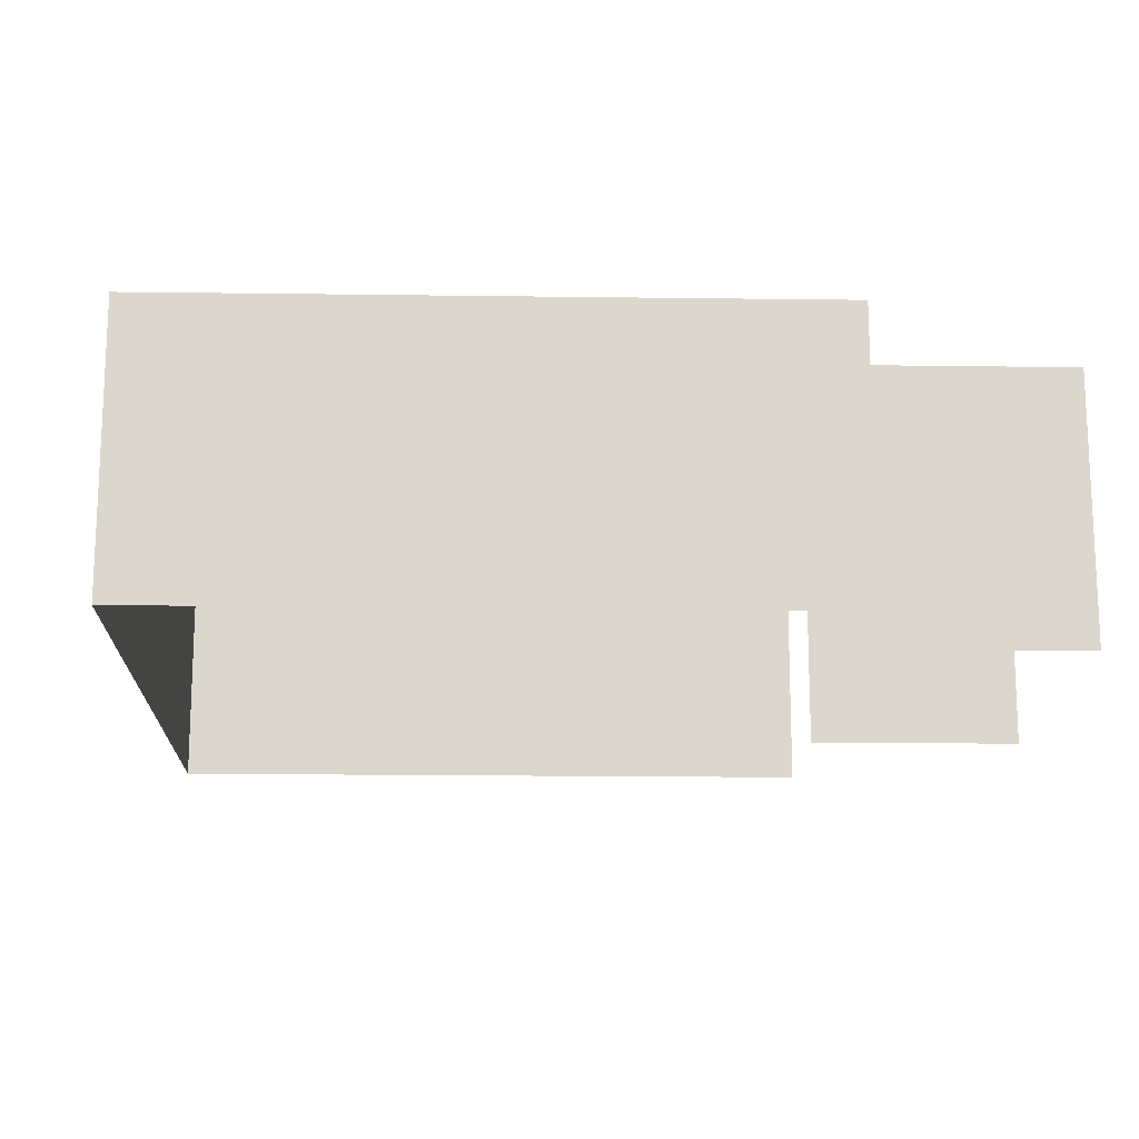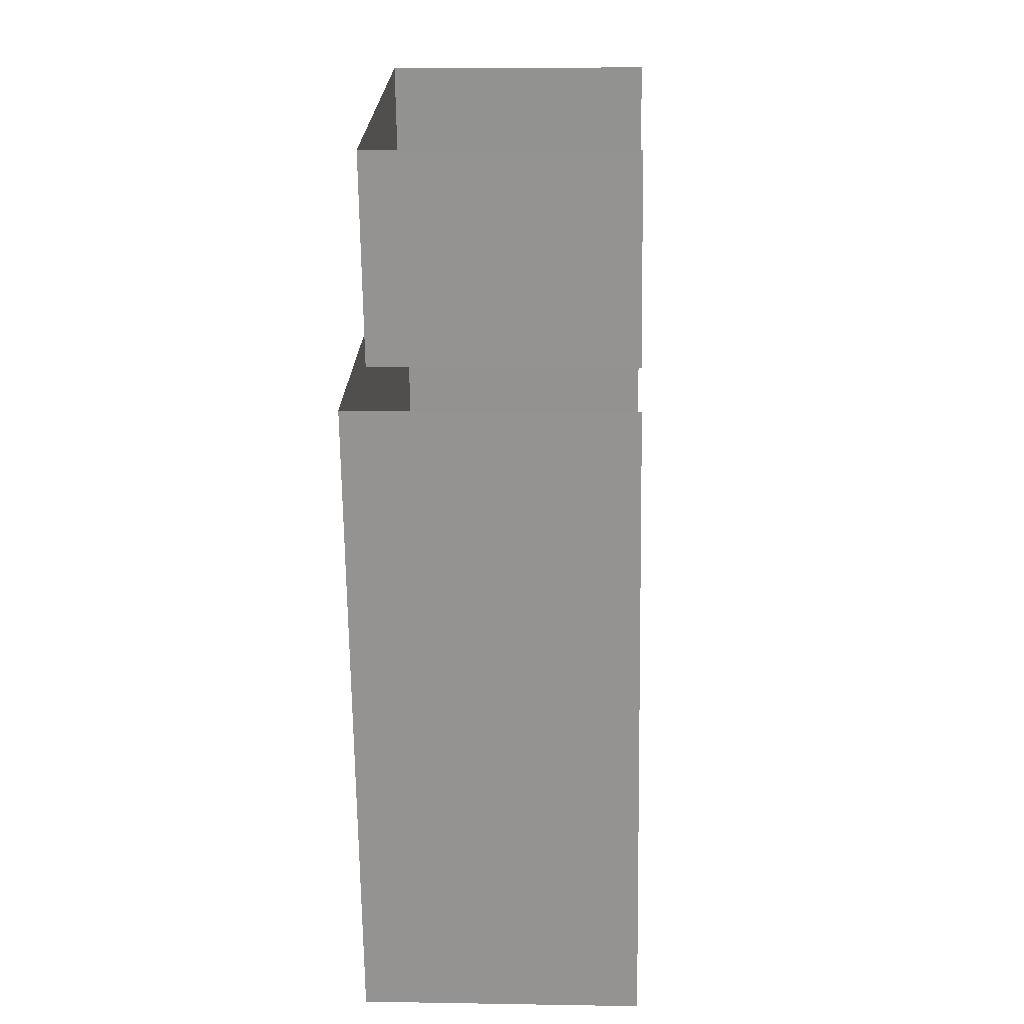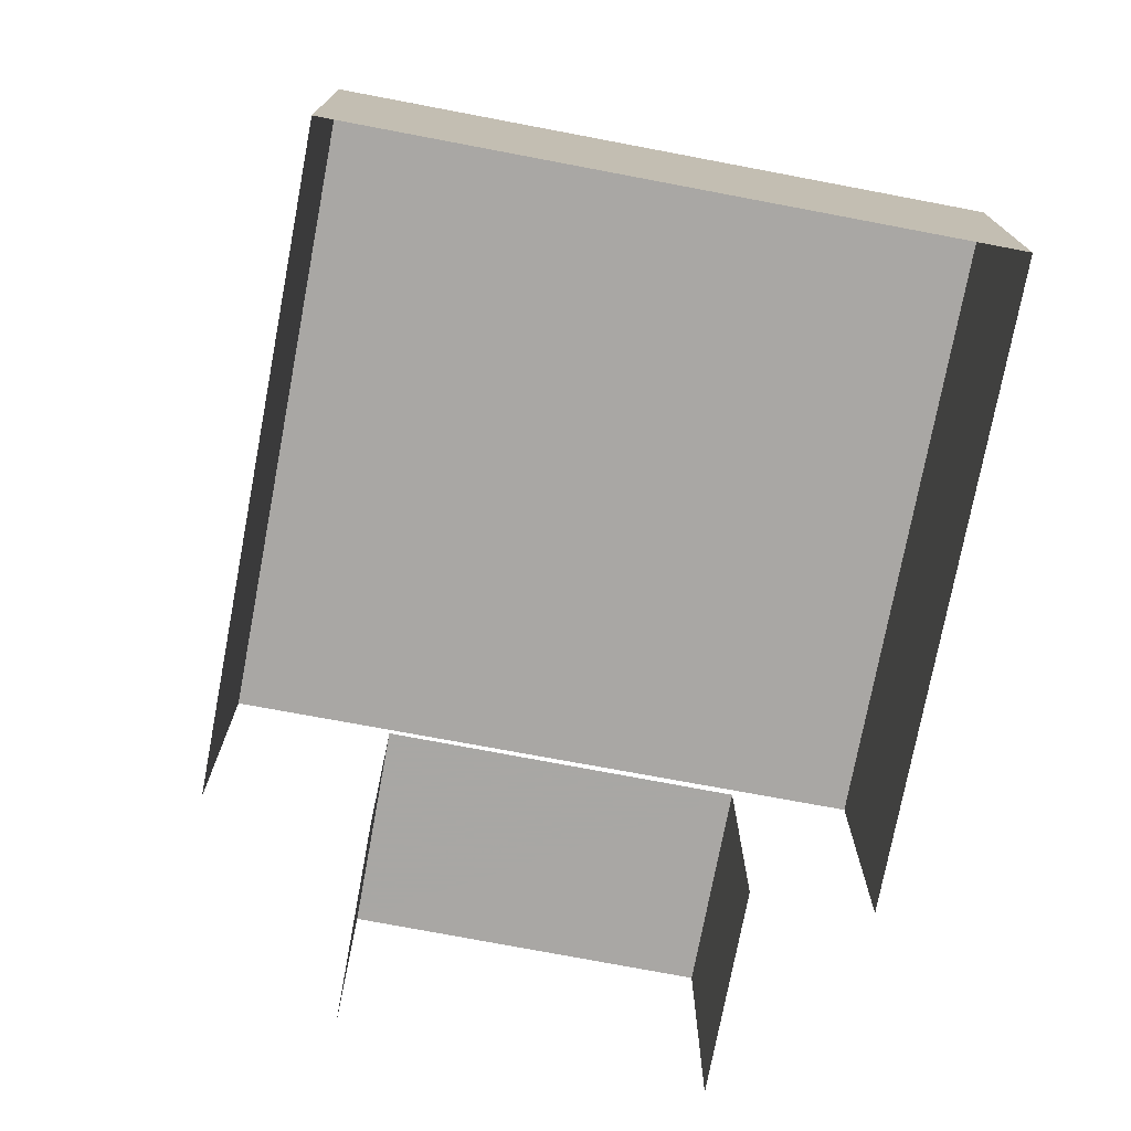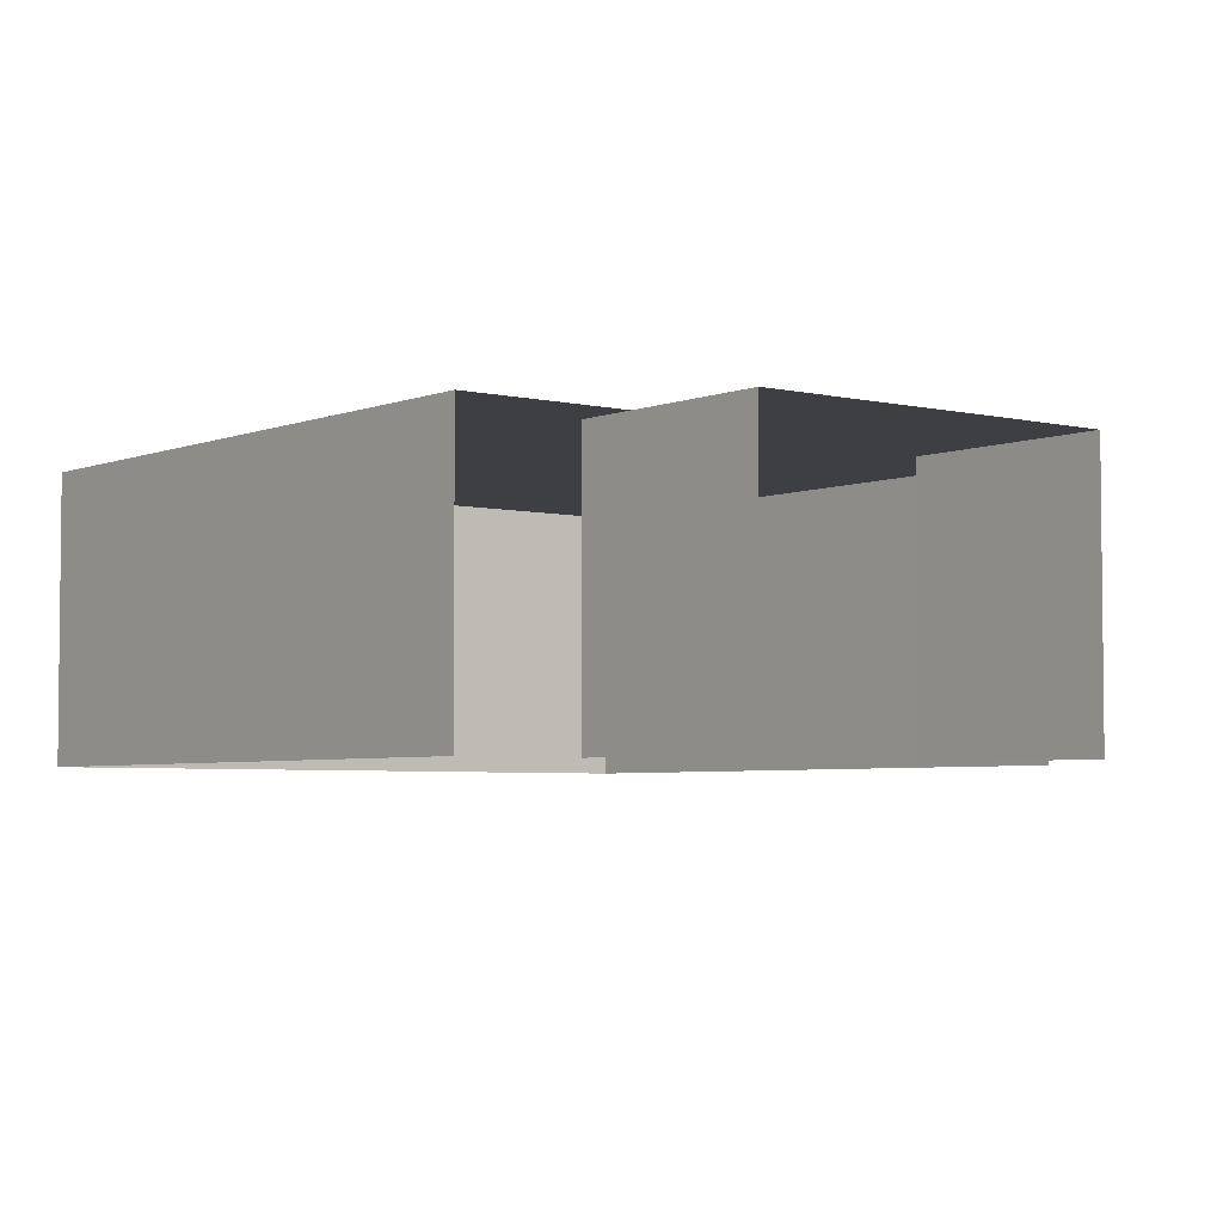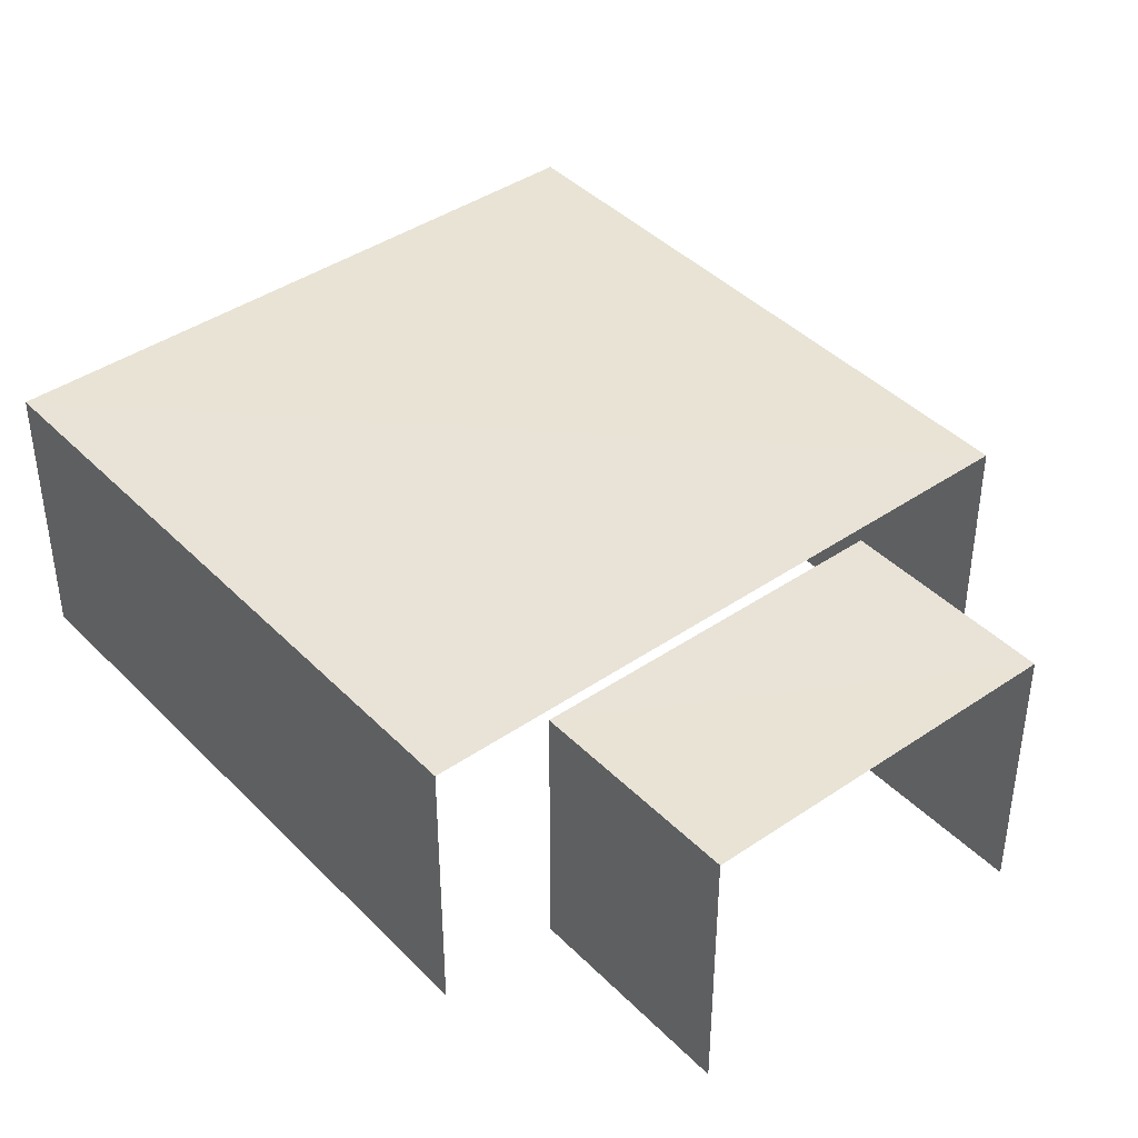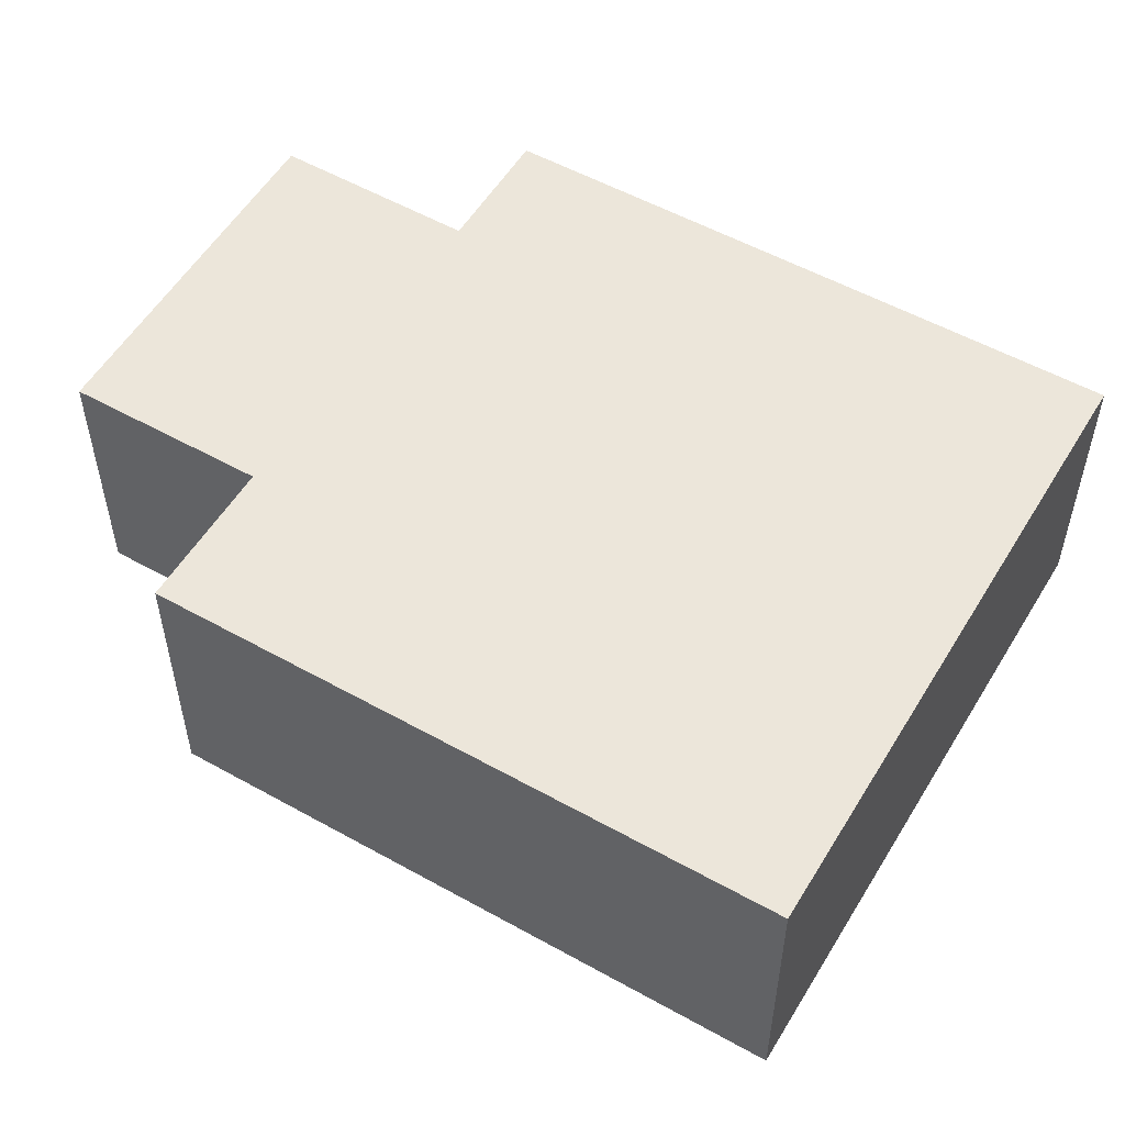
<metadata>
{"format":"obj","ext":"obj","renderer":"f3d","projection":"perspective","resolution":1024,"background":"white","views":[{"elev":-16.8,"azim":71.9,"up":"+Z"},{"elev":6.4,"azim":92.9,"up":"+Y"},{"elev":-74.7,"azim":-27.3,"up":"+Z"},{"elev":-4.2,"azim":125.3,"up":"+Z"},{"elev":41.4,"azim":123.8,"up":"+Z"},{"elev":54.3,"azim":-76.0,"up":"+Z"}]}
</metadata>
<code>
v -2.249e+05 -1.277e+05 14.21
v -2.249e+05 -1.277e+05 14.21
v -2.249e+05 -1.277e+05 14.21
v -2.249e+05 -1.277e+05 14.21
v -2.249e+05 -1.277e+05 14.21
v -2.249e+05 -1.277e+05 14.21
v -2.249e+05 -1.277e+05 14.21
v -2.249e+05 -1.277e+05 14.21
v -2.249e+05 -1.277e+05 16.43
v -2.249e+05 -1.277e+05 16.43
v -2.249e+05 -1.277e+05 16.43
v -2.249e+05 -1.277e+05 16.43
v -2.249e+05 -1.277e+05 16.33
v -2.249e+05 -1.277e+05 16.33
v -2.249e+05 -1.277e+05 16.33
v -2.249e+05 -1.277e+05 16.33
f 1 2 3
f 3 4 5
f 1 6 2
f 7 4 8
f 4 2 8
f 3 2 4
f 2 6 16
f 6 10 16
f 4 13 5
f 16 10 12
f 13 16 12
f 5 13 12
f 14 7 8
f 15 14 8
f 9 10 11
f 9 12 10
f 13 14 15
f 16 13 15
f 11 6 1
f 11 10 6
f 11 1 3
f 9 11 3
f 2 15 8
f 2 16 15
f 12 3 5
f 12 9 3
f 4 7 14
f 13 4 14

</code>
